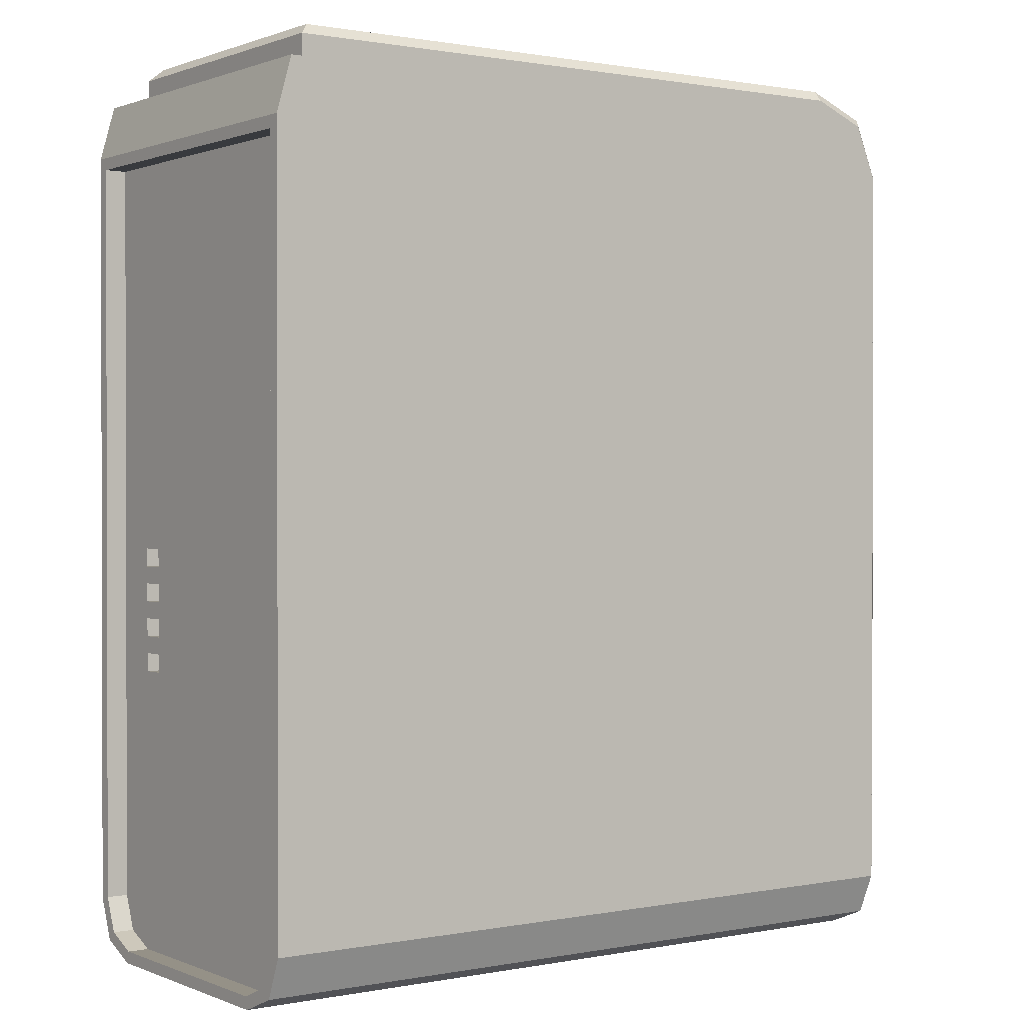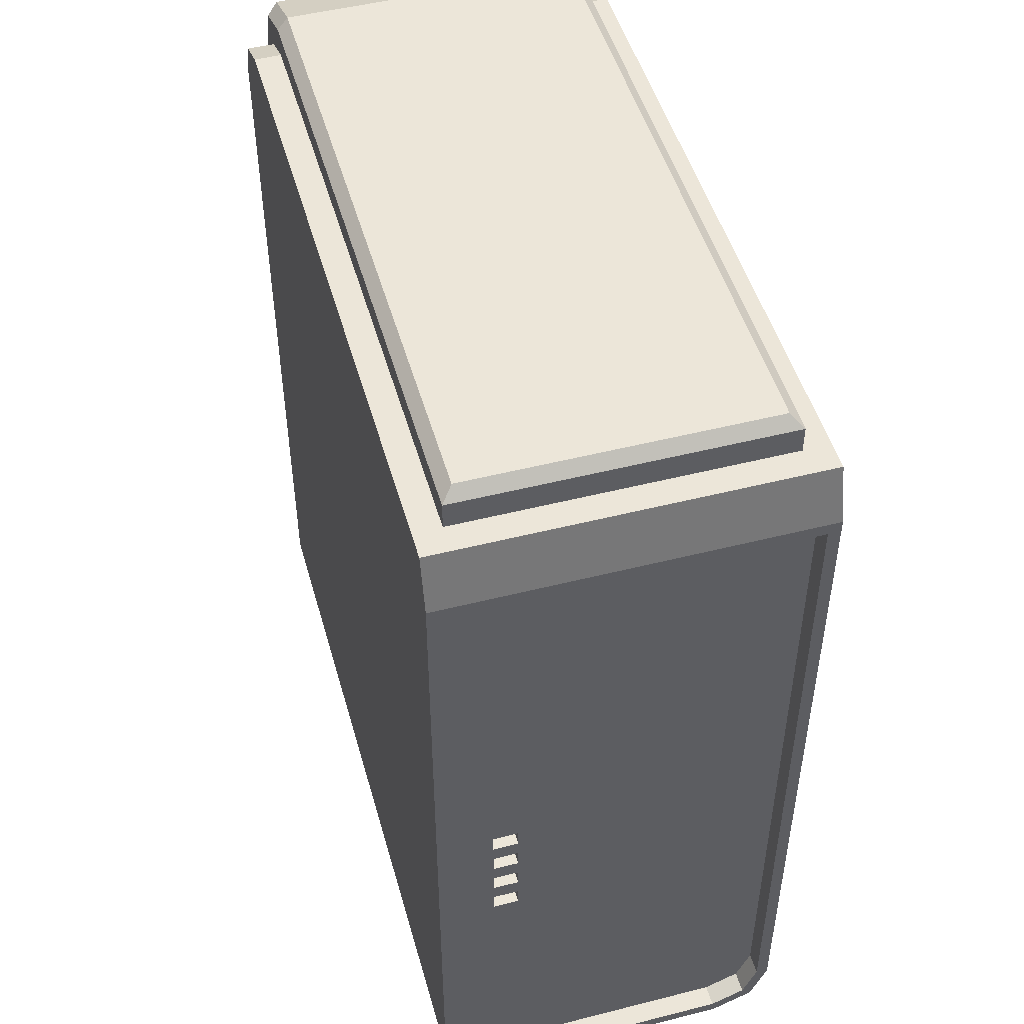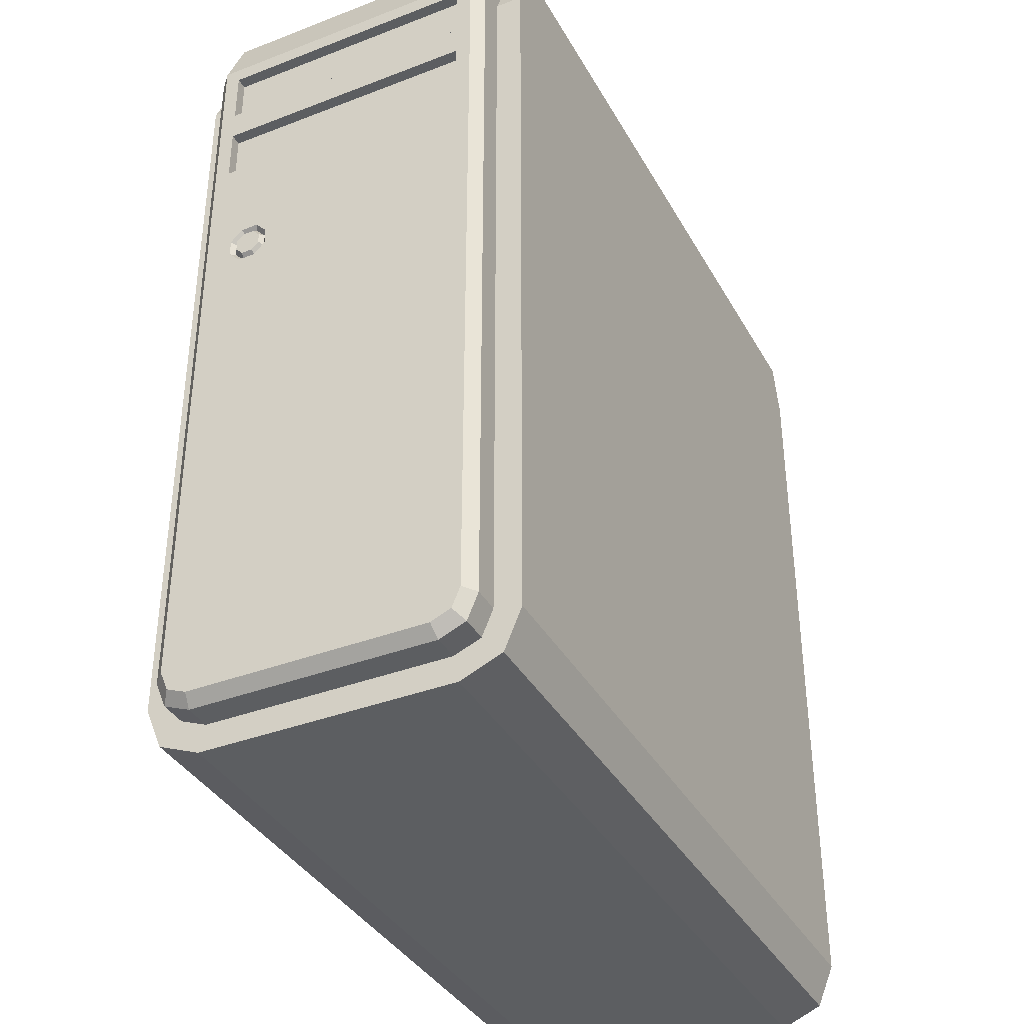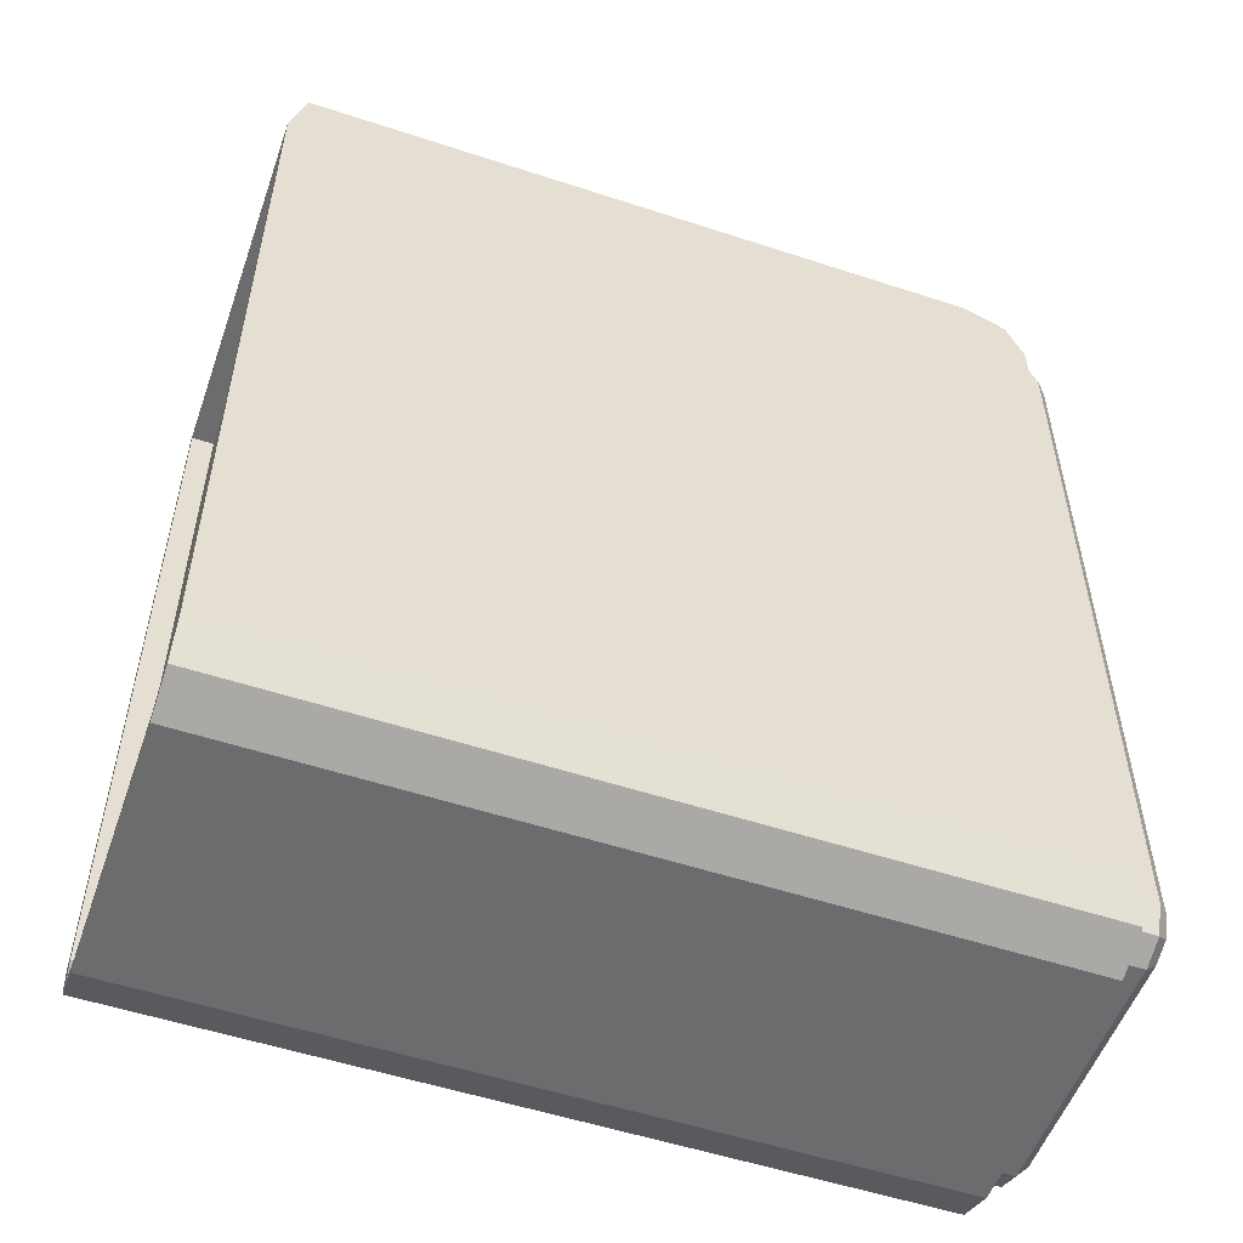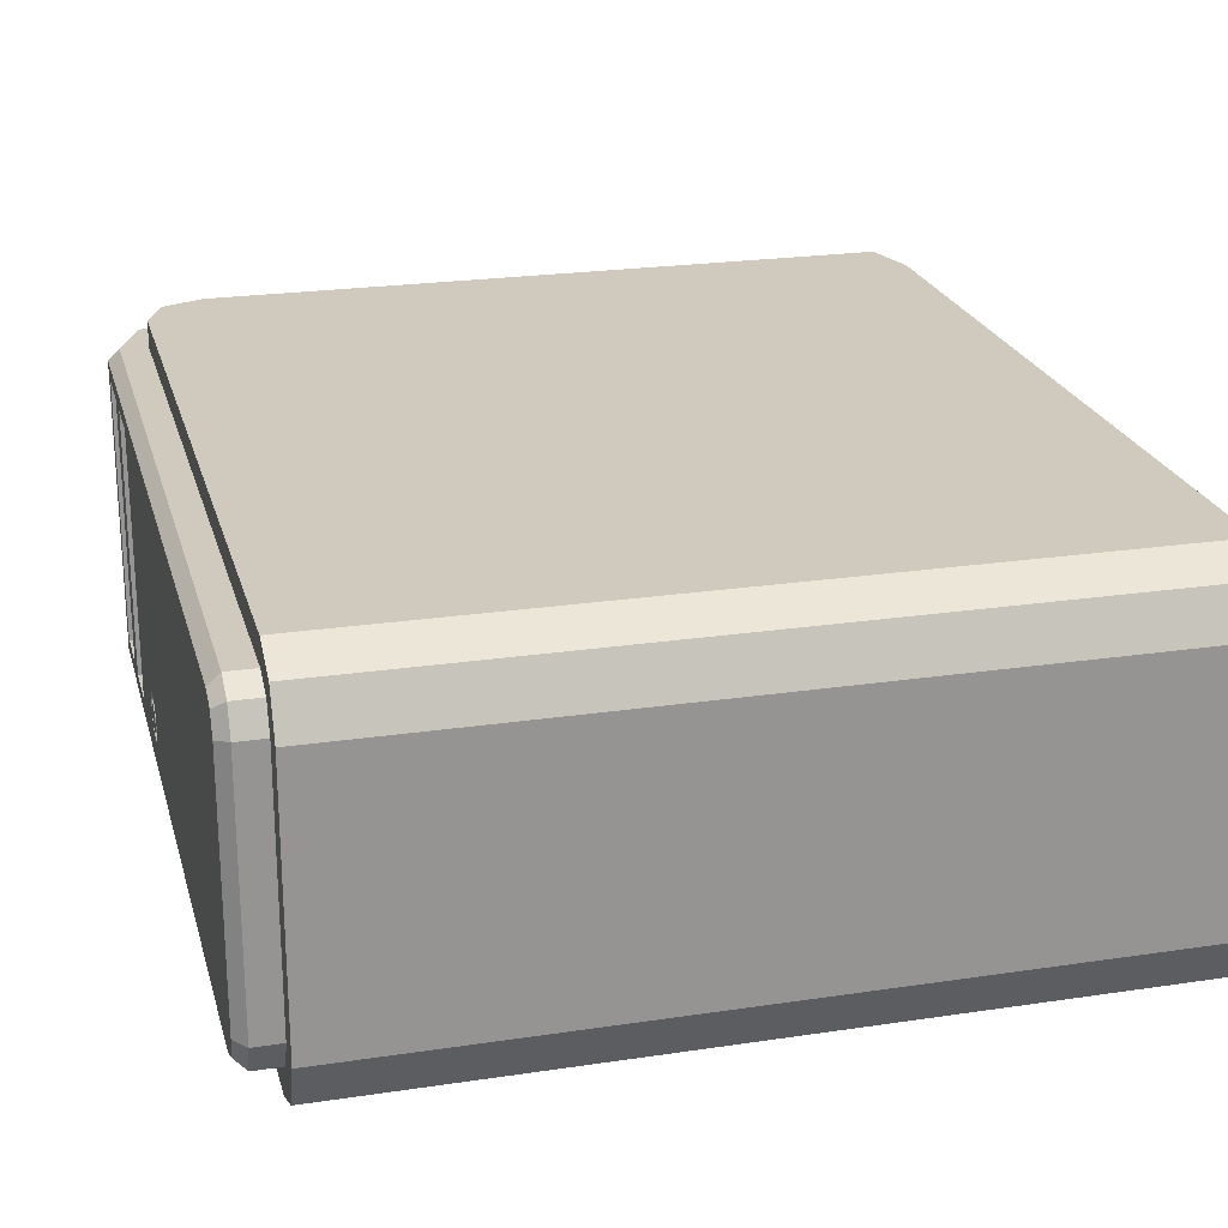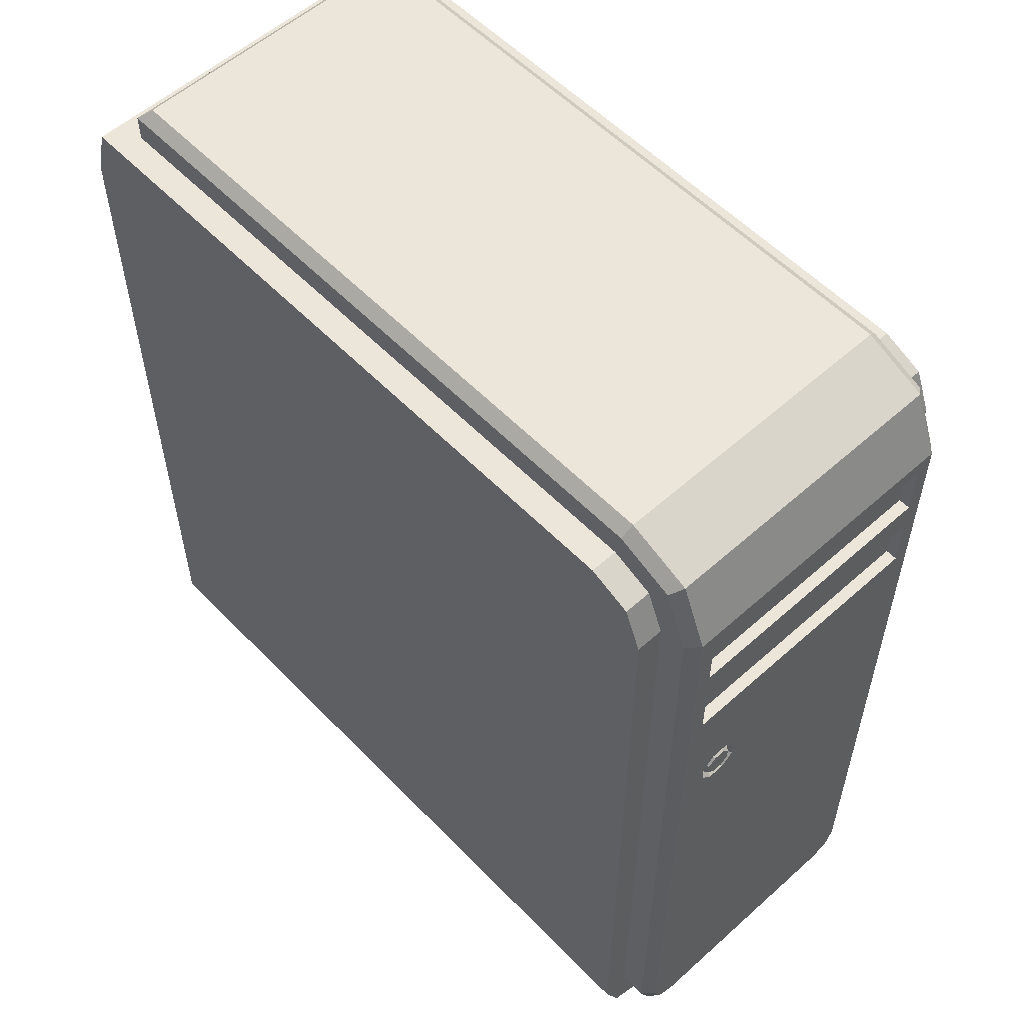
<metadata>
{"format":"obj","ext":"obj","renderer":"f3d","projection":"perspective","resolution":1024,"background":"white","views":[{"elev":0.8,"azim":144.6,"up":"+Y"},{"elev":49.2,"azim":74.3,"up":"+Y"},{"elev":-37.3,"azim":-63.7,"up":"+Y"},{"elev":-53.8,"azim":160.7,"up":"+Y"},{"elev":22.8,"azim":-14.4,"up":"+Z"},{"elev":56.1,"azim":-133.1,"up":"+Y"}]}
</metadata>
<code>
g PC
v -28.52 4.696 14.86
v -28.52 66.25 14.86
v -23.82 70.95 14.86
v 30.39 70.95 14.86
v -27.14 69.57 14.86
v 30.39 70.95 -14.86
v 31.61 4.696 14.86
v 31.61 0.000238 10.17
v 31.61 1.376 13.49
v 31.61 4.696 -14.86
v 31.61 0.000238 -10.17
v 31.61 1.376 -13.49
v -23.82 70.95 -14.86
v -28.52 66.25 -14.86
v -27.14 69.57 -14.86
v -28.52 4.696 -14.86
v -28.52 0.000238 -10.17
v -28.52 1.376 -13.49
v -28.52 0.000238 10.17
v -28.52 1.376 13.49
v 31.61 66.56 14.86
v 31.61 66.56 -14.86
v -28.52 53 14.86
v 31.61 53.25 14.86
v 31.61 53.25 -14.86
v -28.52 53 -14.86
v -28.52 59.93 -14.86
v -28.52 59.93 14.86
v 31.61 59.9 14.86
v 31.61 59.9 -14.86
v -28.52 5.125 12.71
v -28.52 66.25 12.71
v -23.82 70.95 12.71
v 28.23 70.95 12.71
v -27.14 69.57 12.71
v 28.23 70.95 -12.71
v -23.82 70.95 -12.71
v -28.52 66.25 -12.71
v -27.14 69.57 -12.71
v -28.52 5.125 -12.71
v -28.52 2.156 -9.739
v -28.52 3.025 -11.84
v -28.52 2.156 9.739
v -28.52 3.025 11.84
v -28.52 53 12.71
v -28.52 53 -12.71
v -28.52 59.93 -12.71
v -28.52 59.93 12.71
v -30.68 5.125 12.71
v -30.68 66.68 12.71
v -24.25 73.12 12.71
v 28.23 73.12 12.71
v -28.8 71.23 12.71
v 28.23 73.12 -12.71
v -24.25 73.12 -12.71
v -30.68 66.68 -12.71
v -28.8 71.23 -12.71
v -30.68 5.125 -12.71
v -30.68 2.156 -9.739
v -30.68 3.025 -11.84
v -30.68 2.156 9.739
v -30.68 3.025 11.84
v -30.68 53 12.71
v -30.68 53 -12.71
v -30.68 59.93 -12.71
v -30.68 59.93 12.71
v -31.59 5.305 11.81
v -31.59 66.86 11.81
v -24.43 74.02 11.81
v 27.33 74.02 11.81
v -29.49 71.92 11.81
v 27.33 74.02 -11.81
v -24.43 74.02 -11.81
v -31.59 66.86 -11.81
v -29.49 71.92 -11.81
v -31.59 5.305 -11.81
v -31.59 3.059 -9.559
v -31.59 3.717 -11.15
v -31.59 3.059 9.559
v -31.59 3.717 11.15
v -31.59 53 11.81
v -31.59 53 -11.81
v -31.59 59.93 -11.81
v -31.59 59.93 11.81
v -31.59 54.25 -10.56
v -31.59 58.69 -10.56
v -31.59 58.69 10.56
v -31.59 54.25 10.56
v -31.59 61.18 -10.56
v -31.59 65.62 -10.56
v -31.59 65.62 10.56
v -31.59 61.18 10.56
v -30.67 54.25 -10.56
v -30.67 58.69 -10.56
v -30.67 58.69 10.56
v -30.67 54.25 10.56
v -30.67 61.18 -10.56
v -30.67 65.62 -10.56
v -30.67 65.62 10.56
v -30.67 61.18 10.56
v 31.61 4.894 13.87
v 31.61 0.9921 9.97
v 31.61 2.135 12.73
v 31.61 4.894 -13.87
v 31.61 0.9921 -9.97
v 31.61 2.135 -12.73
v 31.61 65.57 13.87
v 31.61 65.57 -13.87
v 31.61 53.25 13.87
v 31.61 53.25 -13.87
v 31.61 59.9 13.87
v 31.61 59.9 -13.87
v 29.86 4.894 13.87
v 29.86 0.9921 9.97
v 29.86 2.135 12.73
v 29.86 4.894 -13.87
v 29.86 0.9921 -9.97
v 29.86 2.135 -12.73
v 29.86 65.57 13.87
v 29.86 65.57 -13.87
v 29.86 53.25 13.87
v 29.86 53.25 -13.87
v 29.86 59.9 13.87
v 29.86 59.9 -13.87
v 29.86 23.31 10.61
v 29.86 23.31 7.181
v 29.86 34.83 10.61
v 29.86 34.83 7.181
v 29.86 31.95 10.61
v 29.86 29.07 10.61
v 29.86 26.19 10.61
v 29.86 31.95 7.181
v 29.86 29.07 7.181
v 29.86 26.19 7.181
v 29.86 24.01 9.911
v 29.86 25.5 9.911
v 29.86 25.5 7.876
v 29.86 24.01 7.876
v 29.86 29.77 9.911
v 29.86 31.25 9.911
v 29.86 31.25 7.876
v 29.86 29.77 7.876
v 29.86 32.64 9.911
v 29.86 34.13 9.911
v 29.86 34.13 7.876
v 29.86 32.64 7.876
v 29.86 26.89 9.911
v 29.86 28.38 9.911
v 29.86 28.38 7.876
v 29.86 26.89 7.876
v 28.52 24.01 9.911
v 28.52 25.5 9.911
v 28.52 25.5 7.876
v 28.52 24.01 7.876
v 28.52 29.77 9.911
v 28.52 31.25 9.911
v 28.52 31.25 7.876
v 28.52 29.77 7.876
v 28.52 32.64 9.911
v 28.52 34.13 9.911
v 28.52 34.13 7.876
v 28.52 32.64 7.876
v 28.52 26.89 9.911
v 28.52 28.38 9.911
v 28.52 28.38 7.876
v 28.52 26.89 7.876
v -31.42 5.271 11.97
v -31.42 66.83 11.97
v -24.4 73.85 11.97
v 27.5 73.85 11.97
v -29.36 71.8 11.97
v 27.5 73.85 -11.97
v -24.4 73.85 -11.97
v -31.42 66.83 -11.97
v -29.36 71.8 -11.97
v -31.42 5.271 -11.97
v -31.42 2.89 -9.593
v -31.42 3.587 -11.28
v -31.42 2.89 9.593
v -31.42 3.587 11.28
v -31.42 53 11.97
v -31.42 53 -11.97
v -31.42 59.93 -11.97
v -31.42 59.93 11.97
v -30.32 5.125 12.71
v -30.32 66.61 12.71
v -24.18 72.75 12.71
v 28.23 72.75 12.71
v -28.52 70.95 12.71
v 28.23 72.75 -12.71
v -24.18 72.75 -12.71
v -30.32 66.61 -12.71
v -28.52 70.95 -12.71
v -30.32 5.125 -12.71
v -30.32 2.156 -9.739
v -30.32 3.025 -11.84
v -30.32 2.156 9.739
v -30.32 3.025 11.84
v -30.32 53 12.71
v -30.32 53 -12.71
v -30.32 59.93 -12.71
v -30.32 59.93 12.71
v -31.59 46.03 -6.221
v -31.59 43.53 -7.256
v -31.59 44.56 -9.754
v -31.59 47.06 -8.719
v -31.59 44.55 -6.185
v -31.59 43.49 -8.734
v -31.59 46.04 -9.79
v -31.59 47.1 -7.241
v -31.59 45.96 -6.379
v -31.59 43.68 -7.321
v -31.59 44.63 -9.597
v -31.59 46.9 -8.654
v -31.59 44.61 -6.346
v -31.59 43.65 -8.668
v -31.59 45.97 -9.629
v -31.59 46.94 -7.308
v -31.19 45.83 -6.688
v -31.19 43.99 -7.449
v -31.19 44.76 -9.287
v -31.19 46.59 -8.526
v -31.19 44.74 -6.662
v -31.19 43.97 -8.537
v -31.19 45.84 -9.313
v -31.19 46.62 -7.439
v -31.61 45.71 -6.977
v -31.61 44.28 -7.569
v -31.61 44.87 -8.998
v -31.61 46.3 -8.406
v -31.61 44.87 -6.957
v -31.61 44.26 -8.415
v -31.61 45.72 -9.019
v -31.61 46.32 -7.561
v -23.71 4.696 14.86
v -23.71 53.02 14.86
v -23.71 59.93 14.86
v -23.71 66.28 14.86
v -23.71 1.376 13.49
v -23.71 0.000238 10.17
v -23.71 0.000238 -10.17
v -23.71 1.376 -13.49
v -23.71 4.696 -14.86
v -23.71 53.02 -14.86
v -23.71 59.93 -14.86
v -23.71 66.28 -14.86
f 24 236 235 7
f 154 153 152 151
f 26 244 243 16
f 76 78 77
f 70 72 73 69
f 17 241 240 19
f 238 3 5 2
f 117 118 116
f 113 115 114
f 117 116 113 114
f 246 14 15 13
f 79 67 76 77
f 96 95 94 93
f 79 80 67
f 7 235 239 9
f 9 239 240 8
f 68 71 75 74
f 71 69 73 75
f 16 243 242 18
f 18 242 241 17
f 3 238 21 4
f 22 6 4 21
f 237 29 21 238
f 23 236 237 28
f 122 124 123 121
f 25 244 245 30
f 234 231 227
f 100 99 98 97
f 28 237 238 2
f 124 120 119 123
f 30 245 246 22
f 18 42 40 16
f 17 41 42 18
f 4 34 33 3
f 6 36 34 4
f 13 37 36 6
f 19 43 41 17
f 28 48 45 23
f 26 46 47 27
f 20 44 43 19
f 1 31 44 20
f 5 35 32 2
f 14 38 39 15
f 3 33 35 5
f 15 39 37 13
f 16 40 46 26
f 23 45 31 1
f 2 32 48 28
f 27 47 38 14
f 196 60 58 194
f 195 59 60 196
f 188 52 51 187
f 36 190 188 34
f 191 55 54 190
f 43 197 195 41
f 202 66 63 199
f 200 64 65 201
f 198 62 61 197
f 31 185 198 44
f 35 189 186 32
f 38 192 193 39
f 187 51 53 189
f 39 193 191 37
f 194 58 64 200
f 45 199 185 31
f 186 50 66 202
f 201 65 56 192
f 178 78 76 176
f 177 77 78 178
f 170 70 69 169
f 54 172 170 52
f 173 73 72 172
f 61 179 177 59
f 184 84 81 181
f 182 82 83 183
f 180 80 79 179
f 49 167 180 62
f 53 171 168 50
f 56 174 175 57
f 169 69 71 171
f 57 175 173 55
f 176 76 82 182
f 63 181 167 49
f 168 68 84 184
f 183 83 74 174
f 81 88 85 82
f 82 85 86 83
f 83 86 87 84
f 84 87 88 81
f 84 92 89 83
f 83 89 90 74
f 74 90 91 68
f 68 91 92 84
f 88 96 93 85
f 87 95 96 88
f 86 94 95 87
f 85 93 94 86
f 92 100 97 89
f 91 99 100 92
f 90 98 99 91
f 89 97 98 90
f 25 110 104 10
f 7 101 109 24
f 12 106 105 11
f 10 104 106 12
f 9 103 101 7
f 8 102 103 9
f 11 105 102 8
f 30 112 110 25
f 24 109 111 29
f 22 108 112 30
f 21 107 108 22
f 29 111 107 21
f 110 122 116 104
f 101 113 121 109
f 106 118 117 105
f 104 116 118 106
f 103 115 113 101
f 102 114 115 103
f 105 117 114 102
f 112 124 122 110
f 109 121 123 111
f 108 120 124 112
f 107 119 120 108
f 111 123 119 107
f 116 126 125 113
f 134 126 116
f 121 127 128 122
f 129 127 121
f 158 157 156 155
f 162 161 160 159
f 166 165 164 163
f 122 133 134 116
f 122 132 133
f 122 128 132
f 130 129 121
f 131 130 121 113
f 113 125 131
f 126 138 135 125
f 125 135 136 131
f 131 136 137 134
f 134 137 138 126
f 133 142 139 130
f 130 139 140 129
f 129 140 141 132
f 132 141 142 133
f 132 146 143 129
f 129 143 144 127
f 127 144 145 128
f 128 145 146 132
f 134 150 147 131
f 131 147 148 130
f 130 148 149 133
f 133 149 150 134
f 138 154 151 135
f 137 153 154 138
f 136 152 153 137
f 135 151 152 136
f 142 158 155 139
f 141 157 158 142
f 140 156 157 141
f 139 155 156 140
f 146 162 159 143
f 145 161 162 146
f 144 160 161 145
f 143 159 160 144
f 150 166 163 147
f 149 165 166 150
f 148 164 165 149
f 147 163 164 148
f 176 58 60 178
f 178 60 59 177
f 169 51 52 170
f 172 72 70 170
f 172 54 55 173
f 179 79 77 177
f 181 63 66 184
f 183 65 64 182
f 179 61 62 180
f 167 67 80 180
f 171 71 68 168
f 174 74 75 175
f 171 53 51 169
f 175 75 73 173
f 182 64 58 176
f 181 81 67 167
f 184 66 50 168
f 174 56 65 183
f 194 40 42 196
f 196 42 41 195
f 187 33 34 188
f 190 54 52 188
f 190 36 37 191
f 197 61 59 195
f 199 45 48 202
f 201 47 46 200
f 197 43 44 198
f 185 49 62 198
f 189 53 50 186
f 192 56 57 193
f 189 35 33 187
f 193 57 55 191
f 200 46 40 194
f 199 63 49 185
f 202 48 32 186
f 192 38 47 201
f 210 203 81 82
f 207 204 67 81
f 208 205 76
f 209 206 82
f 231 232 228
f 232 233 229
f 233 234 230
f 234 233 232 231
f 82 206 210
f 81 203 207
f 67 204 208 76
f 76 205 209 82
f 210 218 211 203
f 203 211 215 207
f 207 215 212 204
f 204 212 216 208
f 208 216 213 205
f 205 213 217 209
f 209 217 214 206
f 206 214 218 210
f 218 226 219 211
f 211 219 223 215
f 215 223 220 212
f 212 220 224 216
f 216 224 221 213
f 213 221 225 217
f 217 225 222 214
f 214 222 226 218
f 226 234 227 219
f 219 227 231 223
f 223 231 228 220
f 220 228 232 224
f 224 232 229 221
f 221 229 233 225
f 225 233 230 222
f 222 230 234 226
f 236 23 1 235
f 244 25 10 243
f 241 11 8 240
f 22 246 13 6
f 235 1 20 239
f 239 20 19 240
f 243 10 12 242
f 242 12 11 241
f 245 27 14 246
f 236 24 29 237
f 244 26 27 245

</code>
